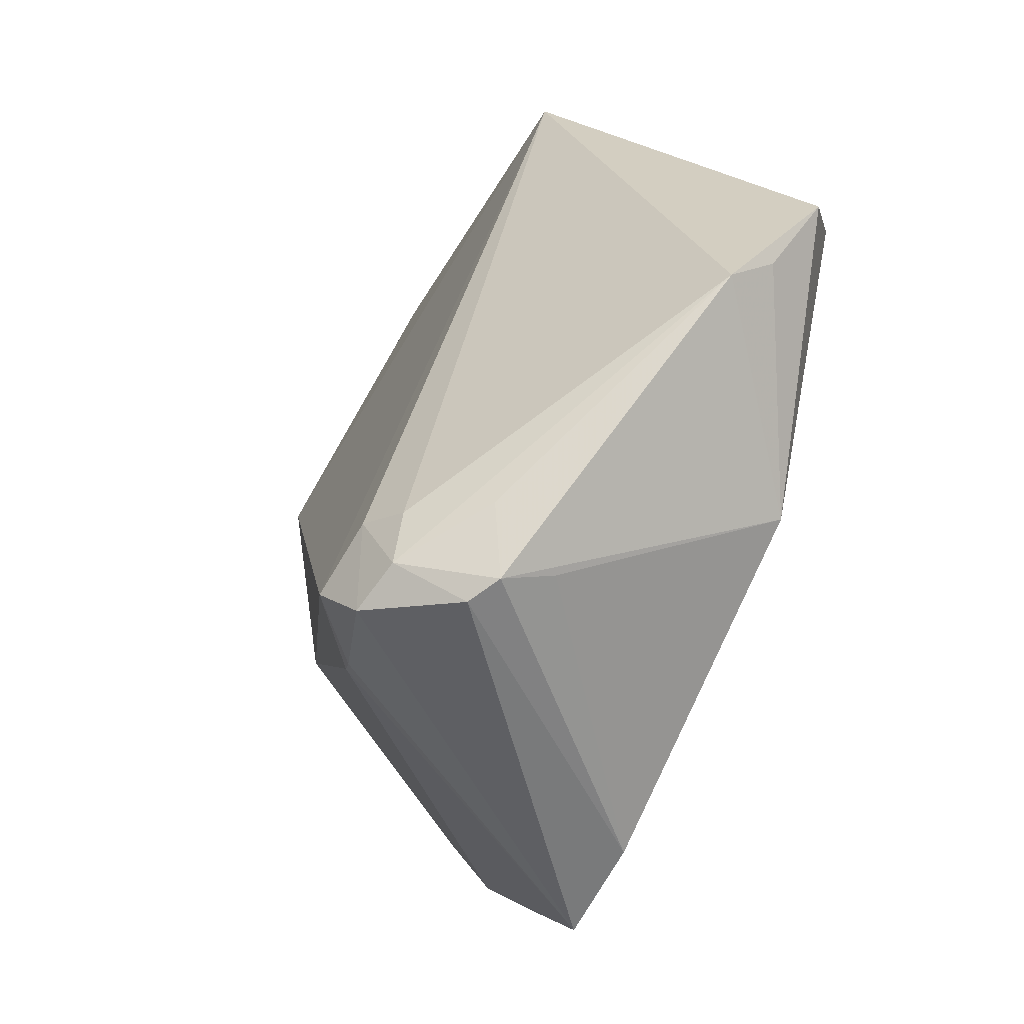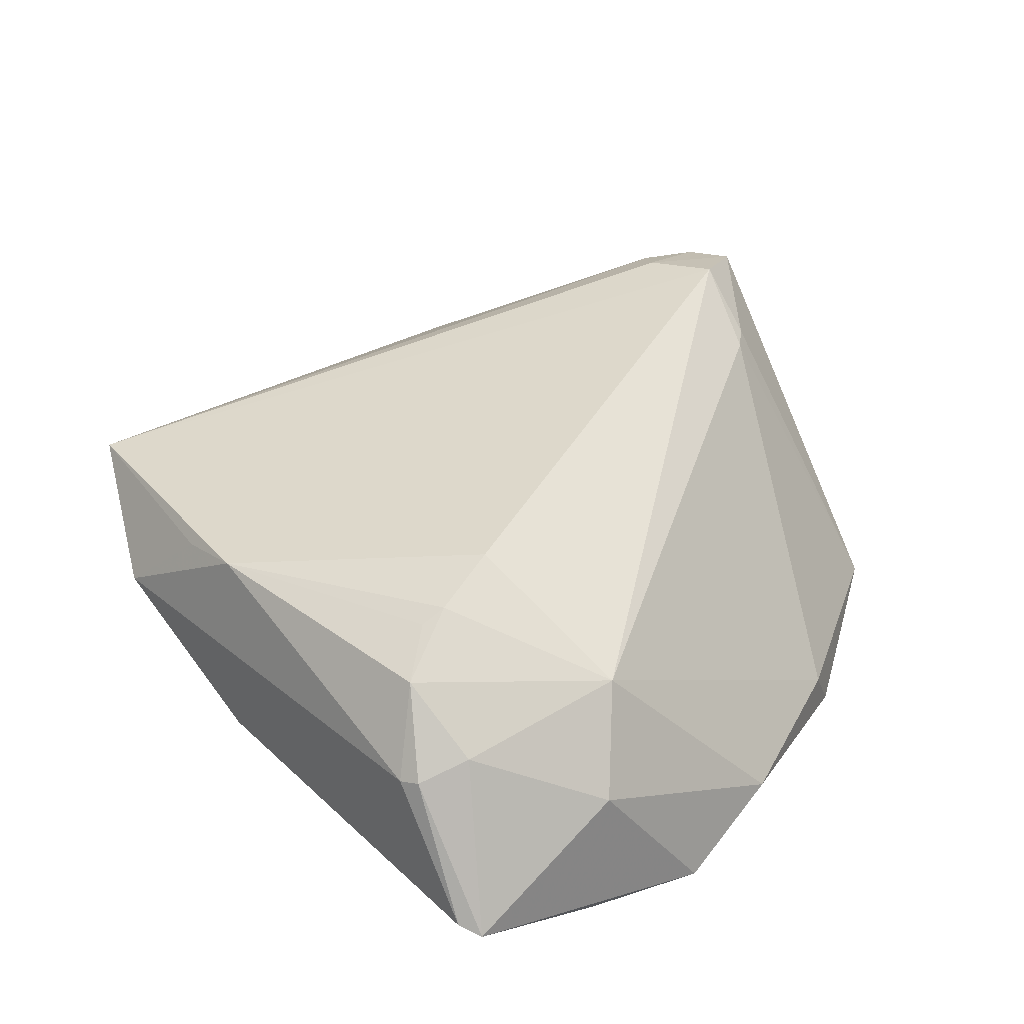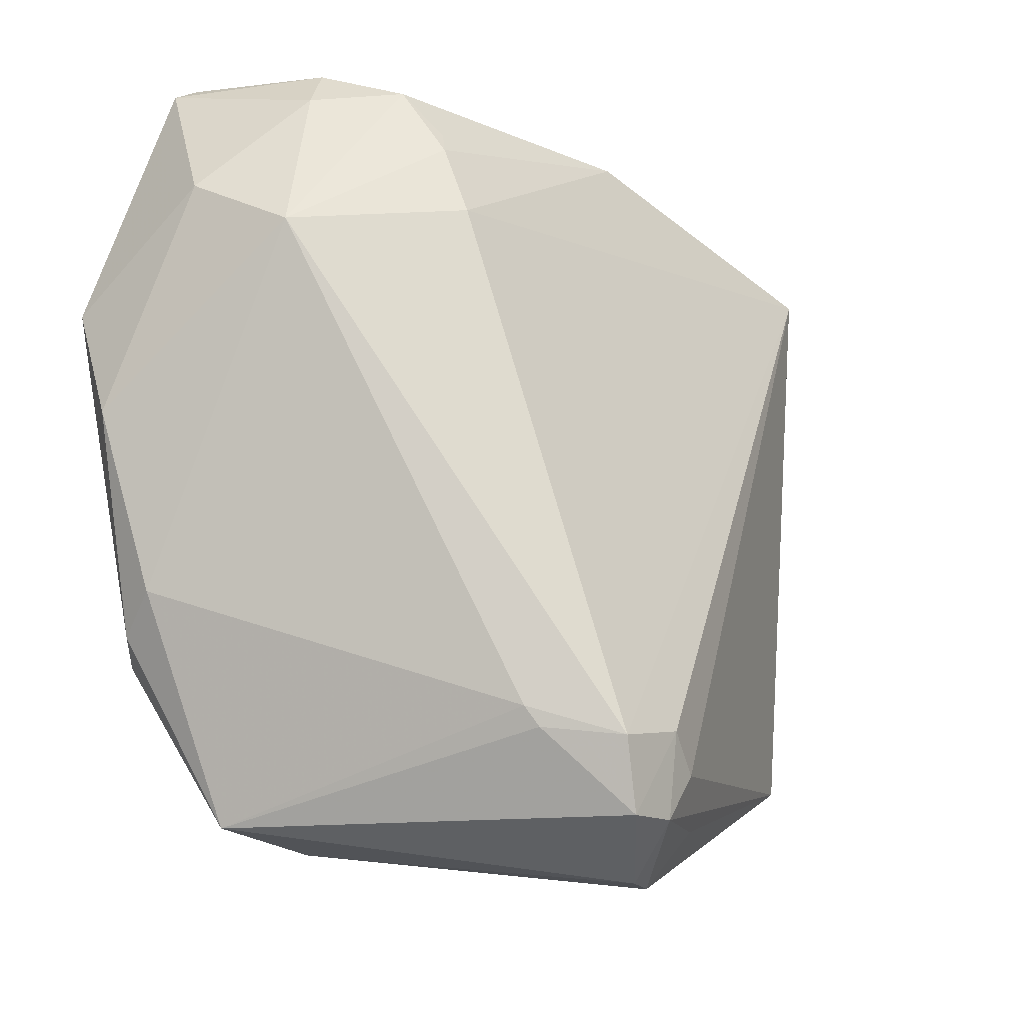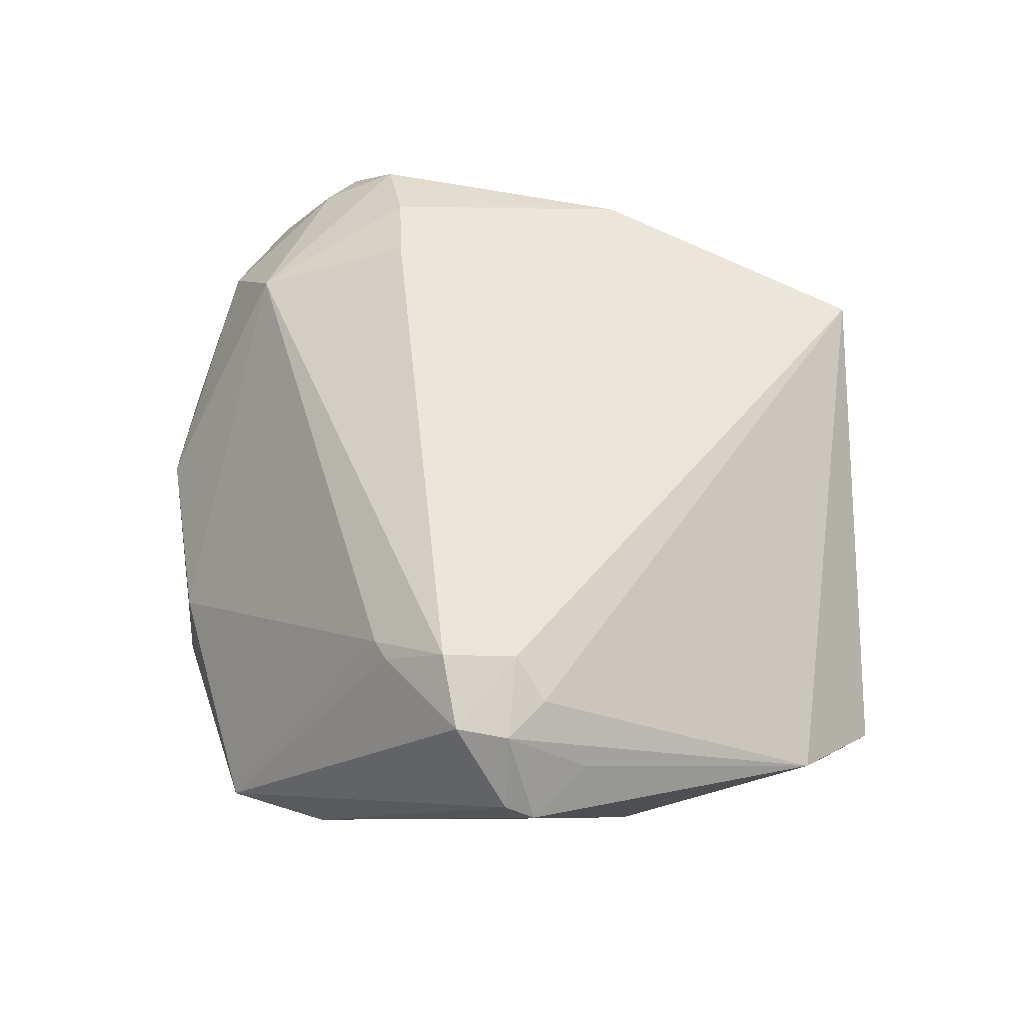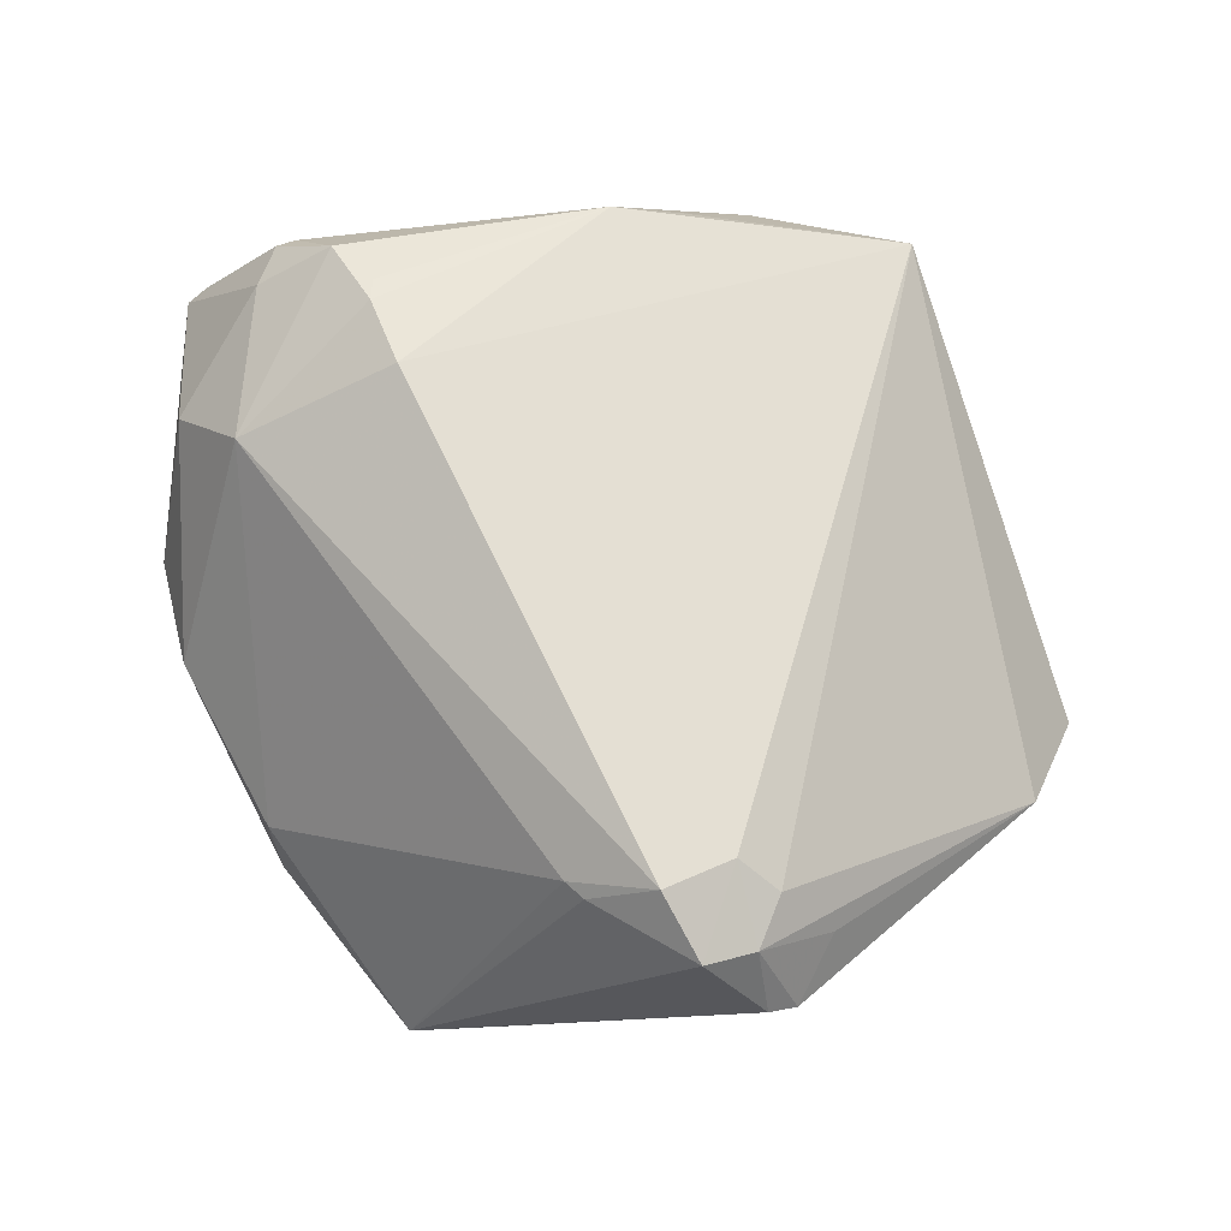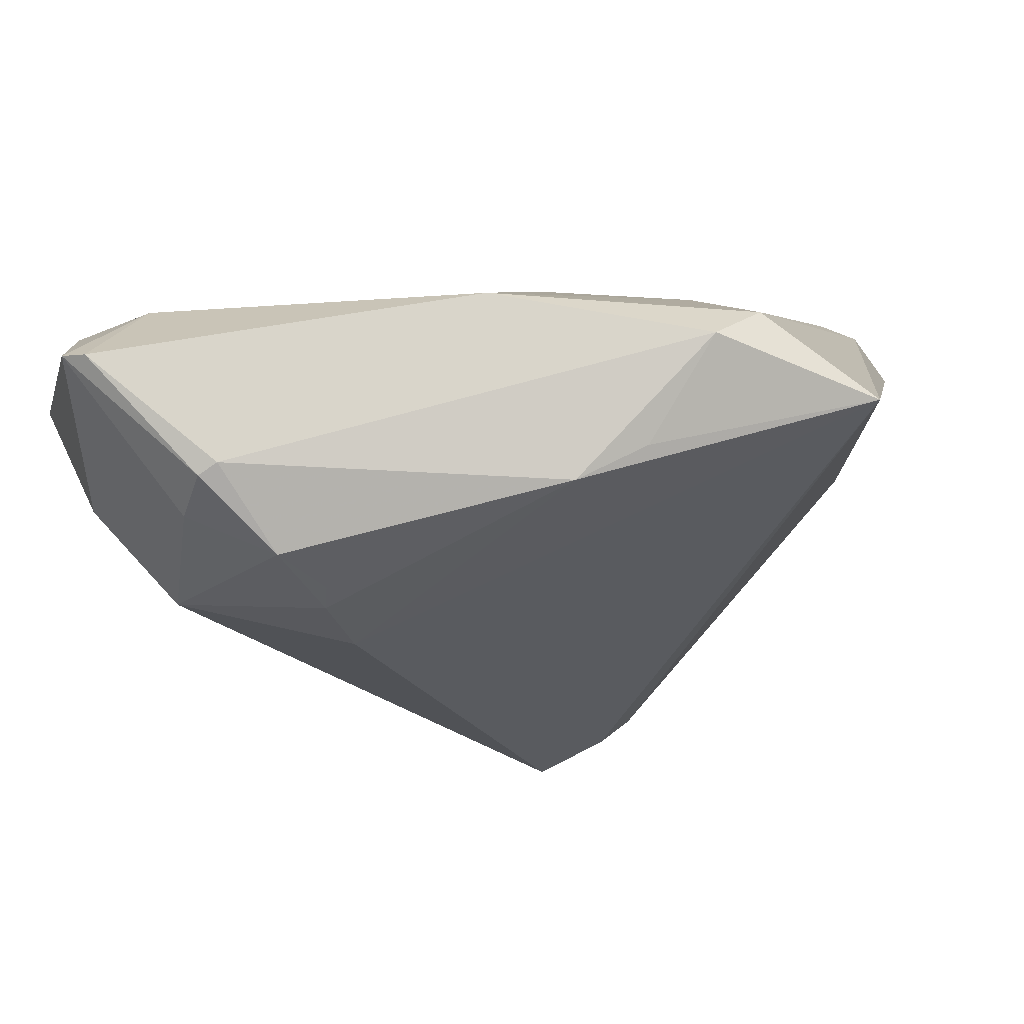
<metadata>
{"format":"obj","ext":"obj","renderer":"f3d","projection":"perspective","resolution":1024,"background":"white","views":[{"elev":-64.2,"azim":69.9,"up":"+Y"},{"elev":43.5,"azim":-132.1,"up":"+Z"},{"elev":-28.1,"azim":-33.1,"up":"+Y"},{"elev":54.8,"azim":13.5,"up":"+Z"},{"elev":70.9,"azim":-6.2,"up":"+Z"},{"elev":66.6,"azim":-9.1,"up":"+Y"}]}
</metadata>
<code>
v -0.04816 0.02986 -0.01051
v 0.006994 -0.04886 0.02177
v -0.05235 0.01589 -0.01204
v 0.04322 0.03786 0.01221
v 0.0304 0.0002999 -0.02173
v -0.01928 0.02241 0.0261
v 0.003372 -0.04104 0.02541
v -0.004651 -0.03983 0.01942
v -0.02133 0.03439 0.02353
v -0.0218 0.03131 0.02471
v 0.05357 -0.009357 -0.01889
v 0.02259 -0.04456 0.01138
v -0.0267 -0.04542 -0.01643
v 0.0007841 0.0485 -0.002548
v 0.04714 0.0008898 -0.01641
v 0.01197 -0.03795 0.02336
v 0.05799 -0.0163 -0.01517
v -0.04539 0.03653 -0.0103
v 0.02681 -0.03364 -0.02173
v 0.01652 -0.04145 0.01993
v -0.05002 0.00102 -0.008246
v -0.04021 -0.008062 -0.02173
v 0.01764 -0.052 0.008895
v -0.03558 0.03955 0.01485
v -0.04054 -0.0234 -0.01726
v 0.01845 -0.04873 0.002841
v 0.0521 -0.02403 -0.01113
v -0.03681 0.03967 -0.01082
v -0.04129 -0.02004 -0.01057
v -0.02598 0.04038 0.0213
v 0.03114 0.04261 0.001559
v -0.0274 -0.03049 -0.02148
v -0.03313 0.04547 0.01296
v 0.007858 0.0356 -0.008726
v 0.02493 0.04727 0.005596
v 0.01577 0.04302 0.01592
v 0.007149 0.04325 0.0189
v -0.006639 -0.03756 0.01921
v -0.03084 0.04642 0.01215
v -0.03761 -0.02517 -0.02162
v -0.0141 -0.04591 -0.01785
v 0.01412 -0.05268 0.01139
v -0.04684 0.02677 0.00692
v -0.0435 0.0485 -0.00195
v 0.01589 0.04425 -0.001386
v 0.02536 0.03271 -0.006378
v -0.0382 0.01855 -0.01903
v -0.03912 0.01919 0.01676
v 0.01328 -0.04757 0.0198
v 0.0505 -0.028 -0.006376
v -0.04617 0.04705 -0.002929
f 19 22 5
f 7 4 6
f 6 48 7
f 25 13 29
f 47 22 3
f 5 22 47
f 47 28 5
f 26 23 41
f 41 19 26
f 26 19 23
f 41 23 42
f 42 13 41
f 29 48 21
f 3 25 21
f 21 25 29
f 7 48 38
f 38 48 29
f 29 13 38
f 37 6 4
f 4 20 50
f 23 19 50
f 50 12 23
f 11 19 5
f 41 13 32
f 32 19 41
f 5 28 34
f 28 14 34
f 24 48 30
f 44 14 28
f 28 51 44
f 35 14 44
f 18 51 28
f 28 47 18
f 18 47 3
f 7 38 8
f 8 38 13
f 16 4 7
f 16 20 4
f 2 16 7
f 7 8 2
f 13 42 2
f 2 8 13
f 6 37 10
f 30 48 10
f 48 6 10
f 36 4 35
f 35 37 36
f 36 37 4
f 12 50 49
f 49 50 20
f 23 12 49
f 20 16 49
f 16 2 49
f 49 42 23
f 49 2 42
f 19 11 17
f 4 50 17
f 17 11 4
f 13 25 40
f 40 32 13
f 3 22 40
f 40 25 3
f 22 19 40
f 19 32 40
f 31 14 35
f 35 4 31
f 4 11 31
f 48 24 43
f 43 24 51
f 43 51 3
f 3 21 43
f 43 21 48
f 30 37 39
f 39 37 35
f 35 44 39
f 3 51 1
f 1 18 3
f 51 18 1
f 9 37 30
f 30 10 9
f 9 10 37
f 27 50 19
f 19 17 27
f 27 17 50
f 15 11 5
f 15 31 11
f 5 34 46
f 46 15 5
f 31 15 46
f 46 34 14
f 33 44 51
f 33 39 44
f 51 24 33
f 33 24 30
f 30 39 33
f 14 31 45
f 45 46 14
f 31 46 45

</code>
